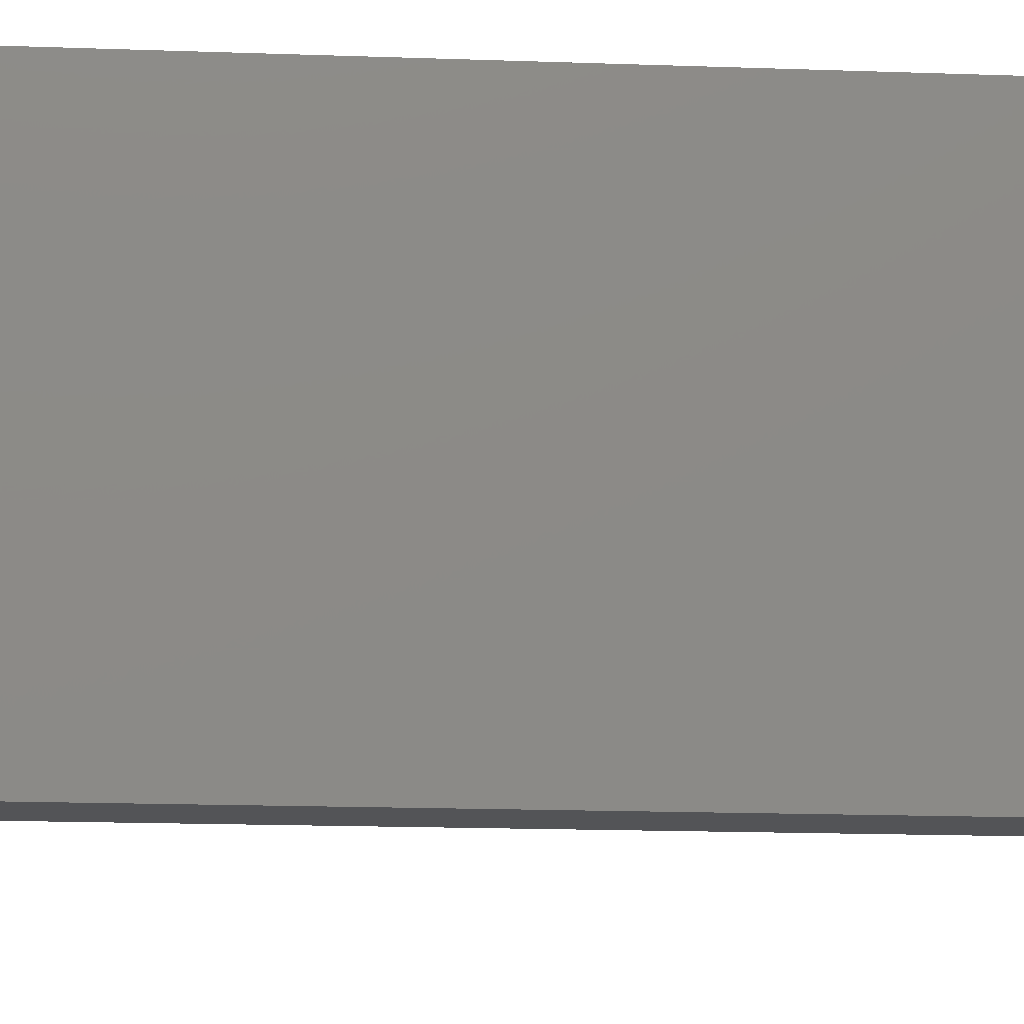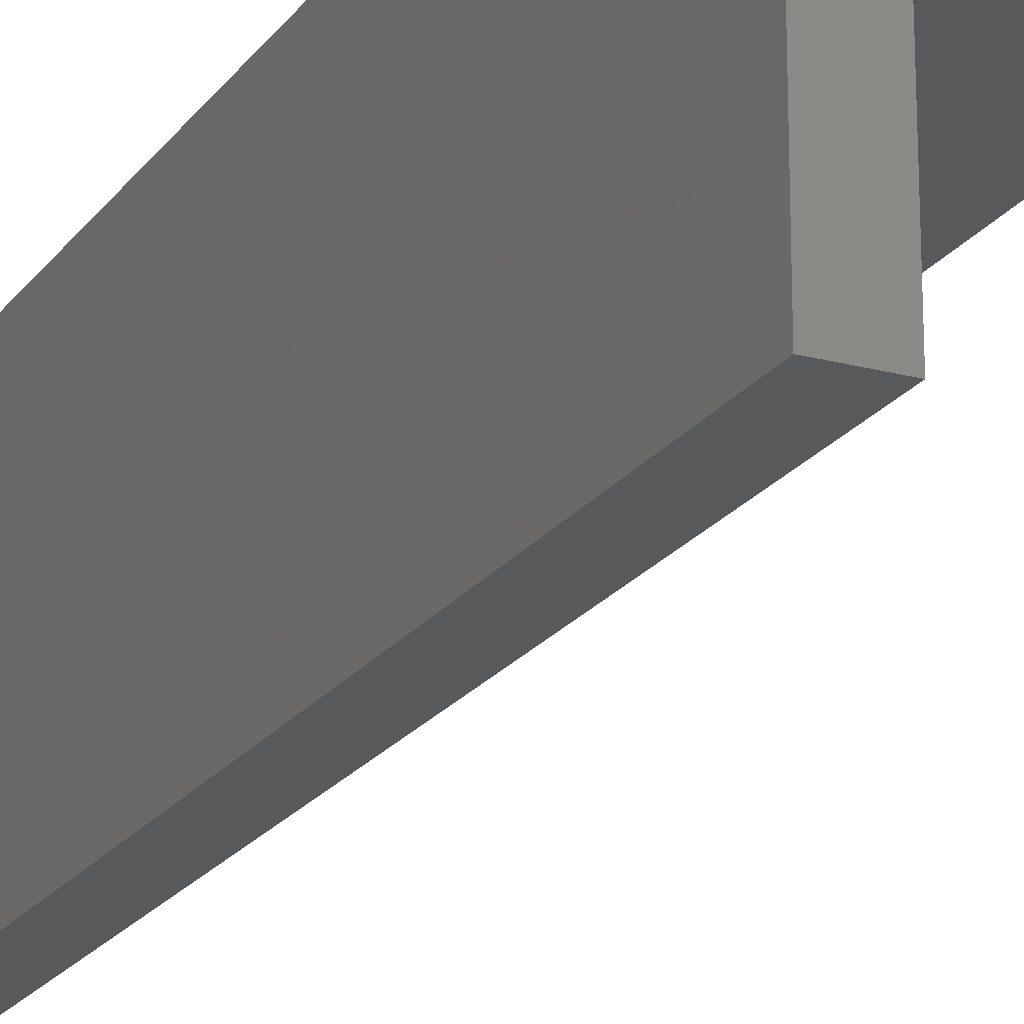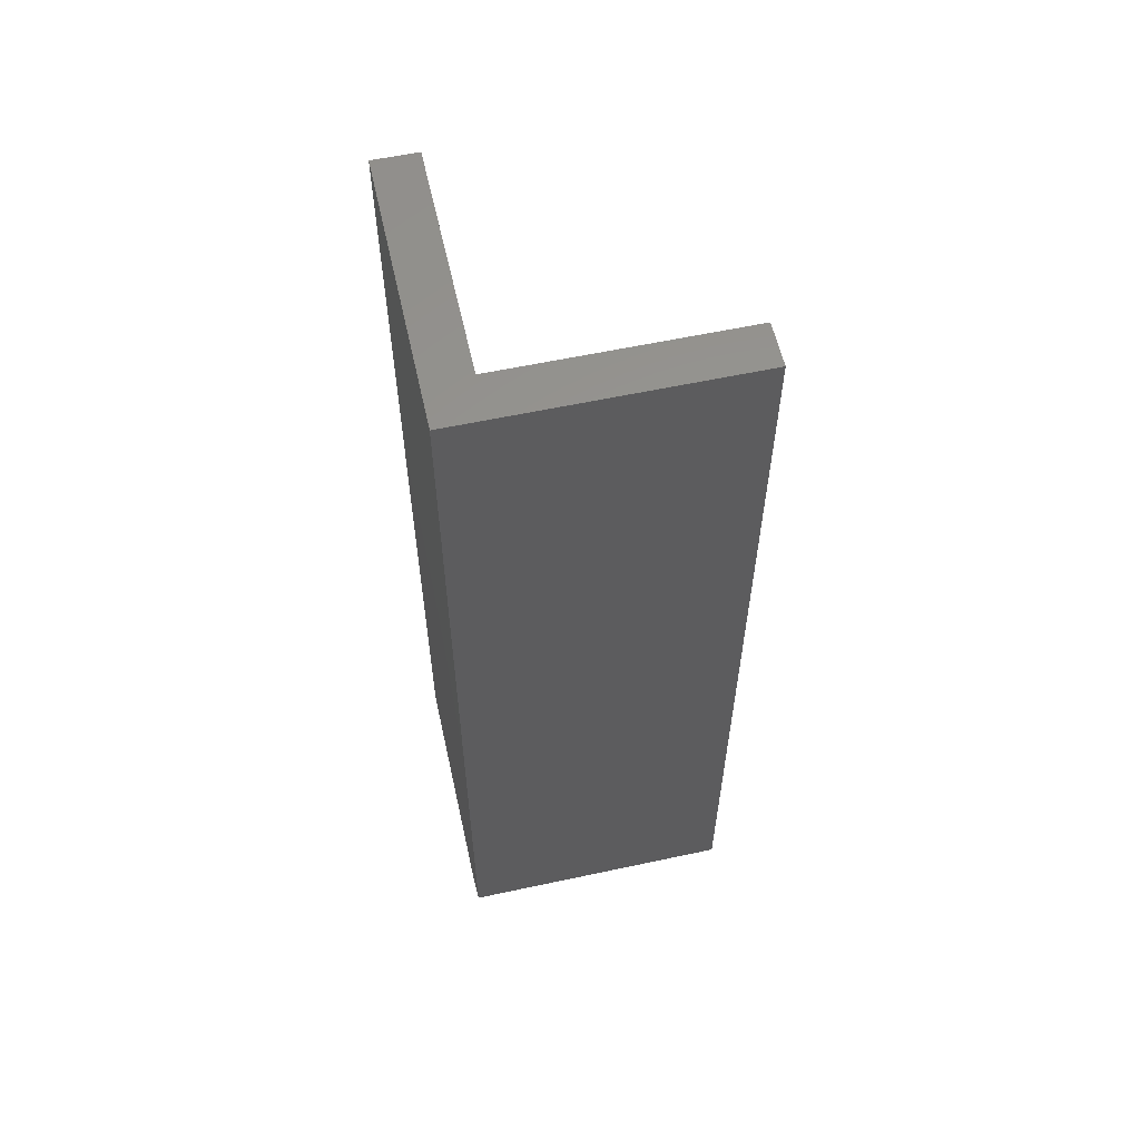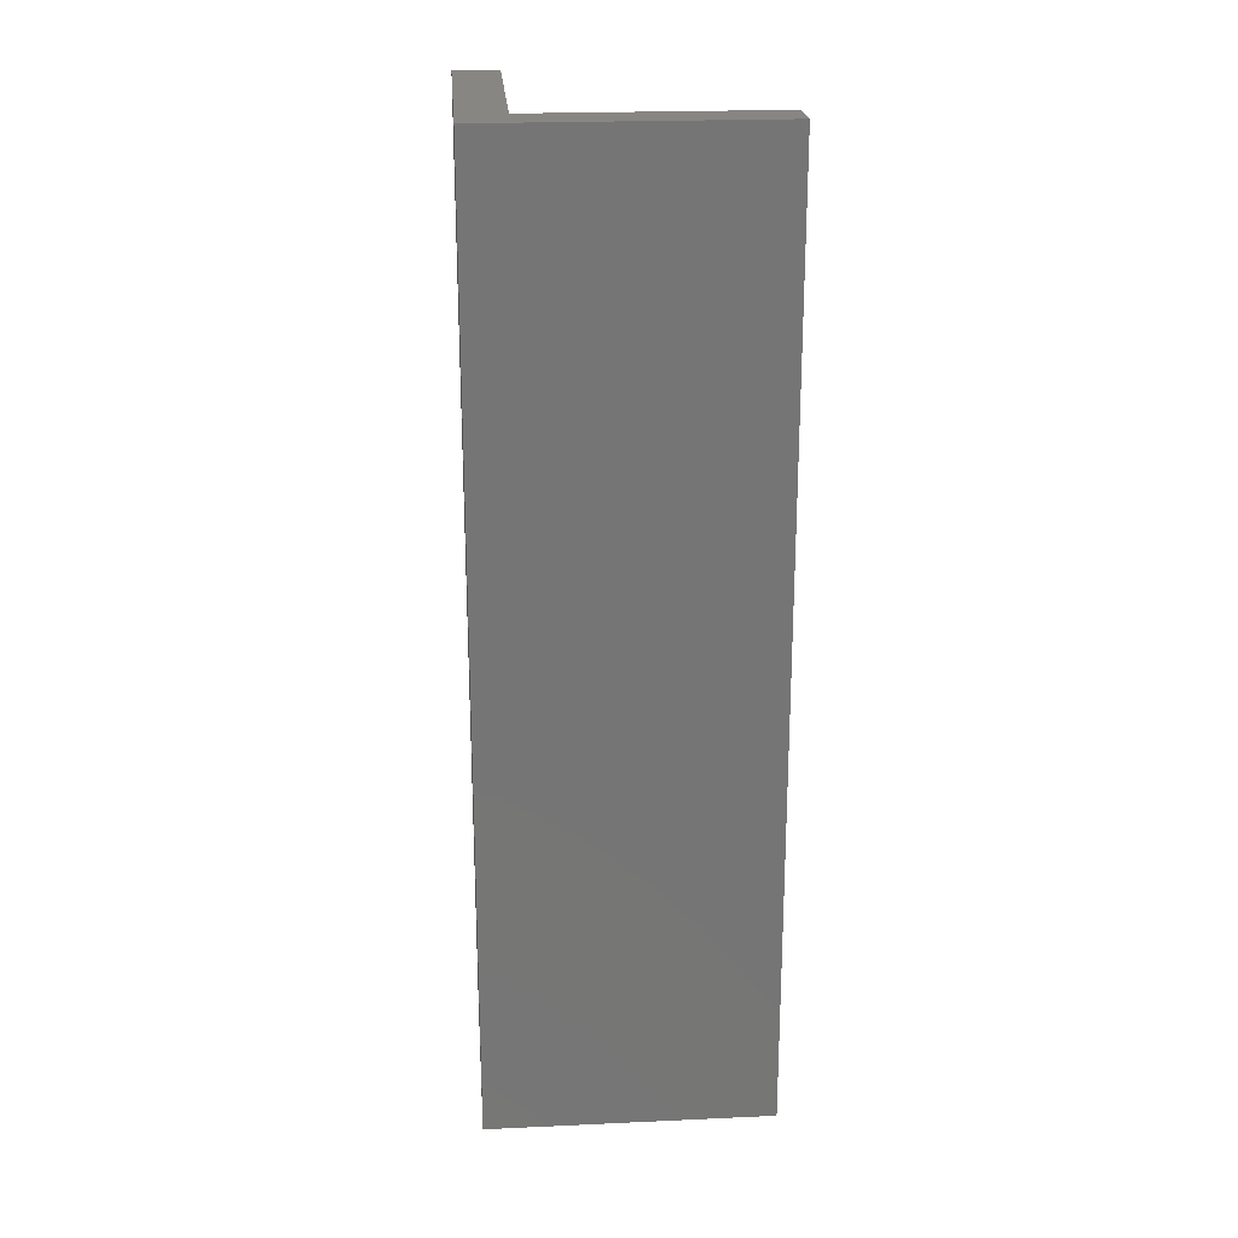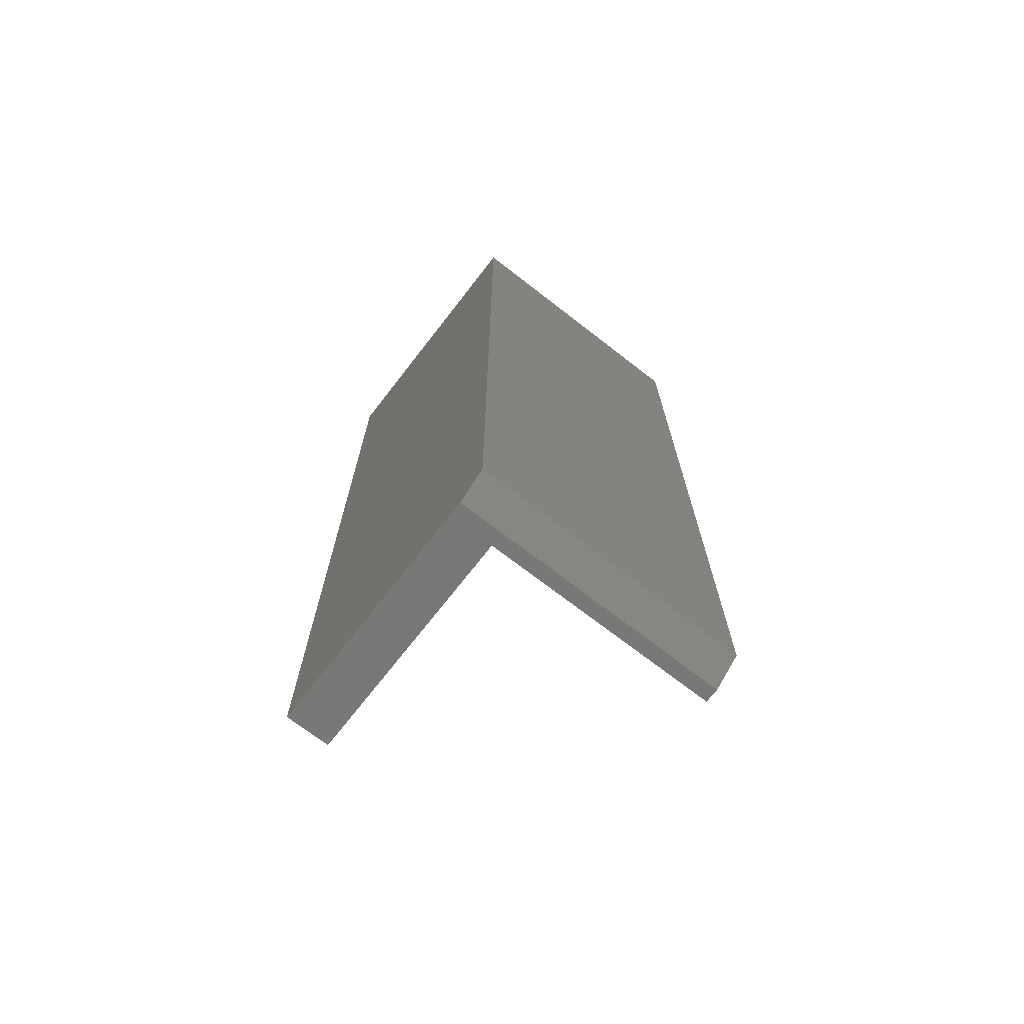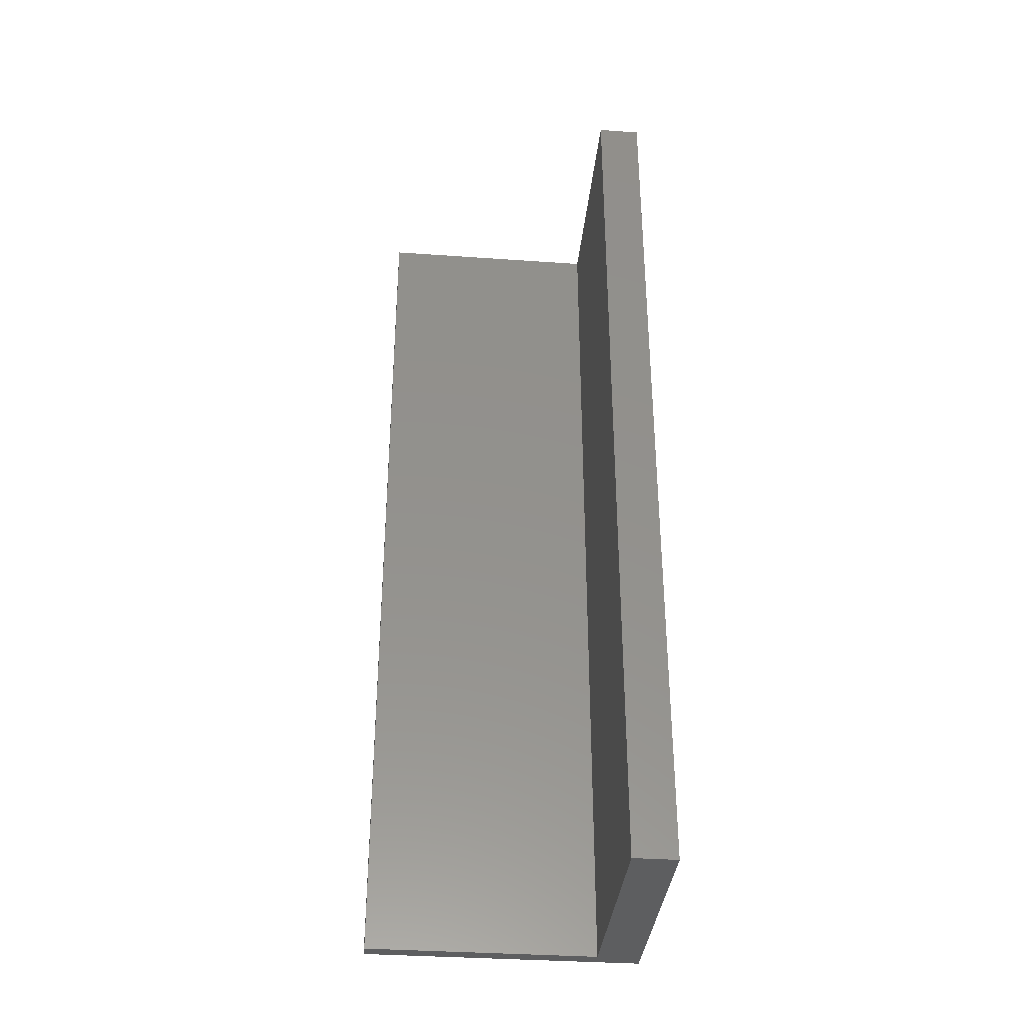
<metadata>
{"format":"stl","ext":"stl","renderer":"f3d","projection":"perspective","resolution":1024,"background":"white","views":[{"elev":-12.4,"azim":-95.6,"up":"+Z"},{"elev":-21.0,"azim":-25.7,"up":"+Z"},{"elev":58.8,"azim":-12.5,"up":"+Y"},{"elev":22.5,"azim":-4.5,"up":"+Y"},{"elev":-71.1,"azim":-37.8,"up":"+Y"},{"elev":-35.7,"azim":174.7,"up":"+Y"}]}
</metadata>
<code>
# stl→obj: 14 verts, 24 faces
v 0.03454 -0.75 0.1842
v 0.2188 -0.75 0.1842
v 0.2188 -0.75 0.1953
v 1.196e-17 -0.75 0.1953
v 0 -0.75 0
v 0.03454 -0.75 -2.115e-18
v 1.339e-17 0 0.2188
v 0 0 0
v 0 -0.7344 0.2188
v 0.2188 0 0.2188
v 0.2188 -0.7344 0.2188
v 0.2188 0 0.1842
v 0.03454 0 -2.115e-18
v 0.03454 0 0.1842
f 1 2 3
f 1 3 4
f 1 4 5
f 1 5 6
f 7 8 9
f 9 8 5
f 9 5 4
f 10 7 11
f 11 7 9
f 12 10 2
f 2 10 11
f 2 11 3
f 4 3 9
f 9 3 11
f 8 7 13
f 13 7 14
f 7 10 14
f 14 10 12
f 14 12 1
f 1 12 2
f 13 14 6
f 6 14 1
f 8 13 5
f 5 13 6

</code>
